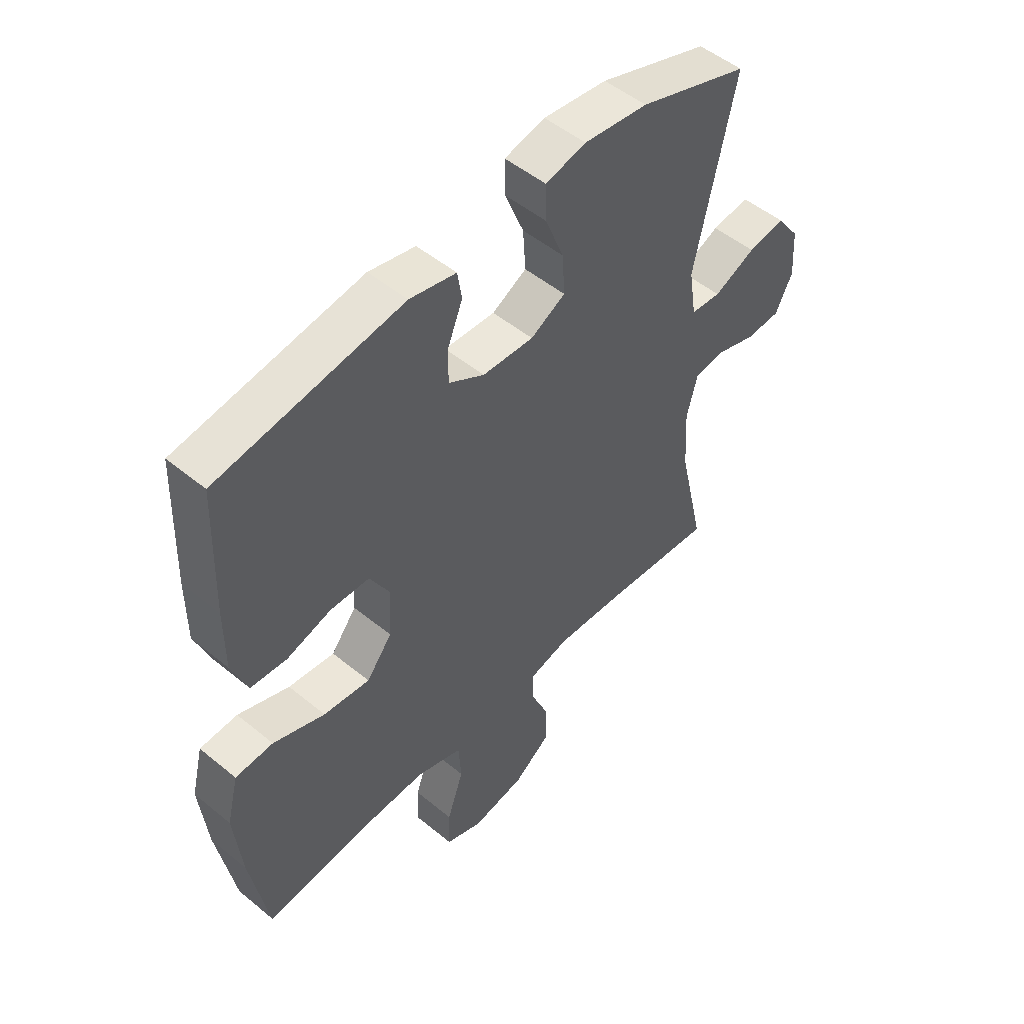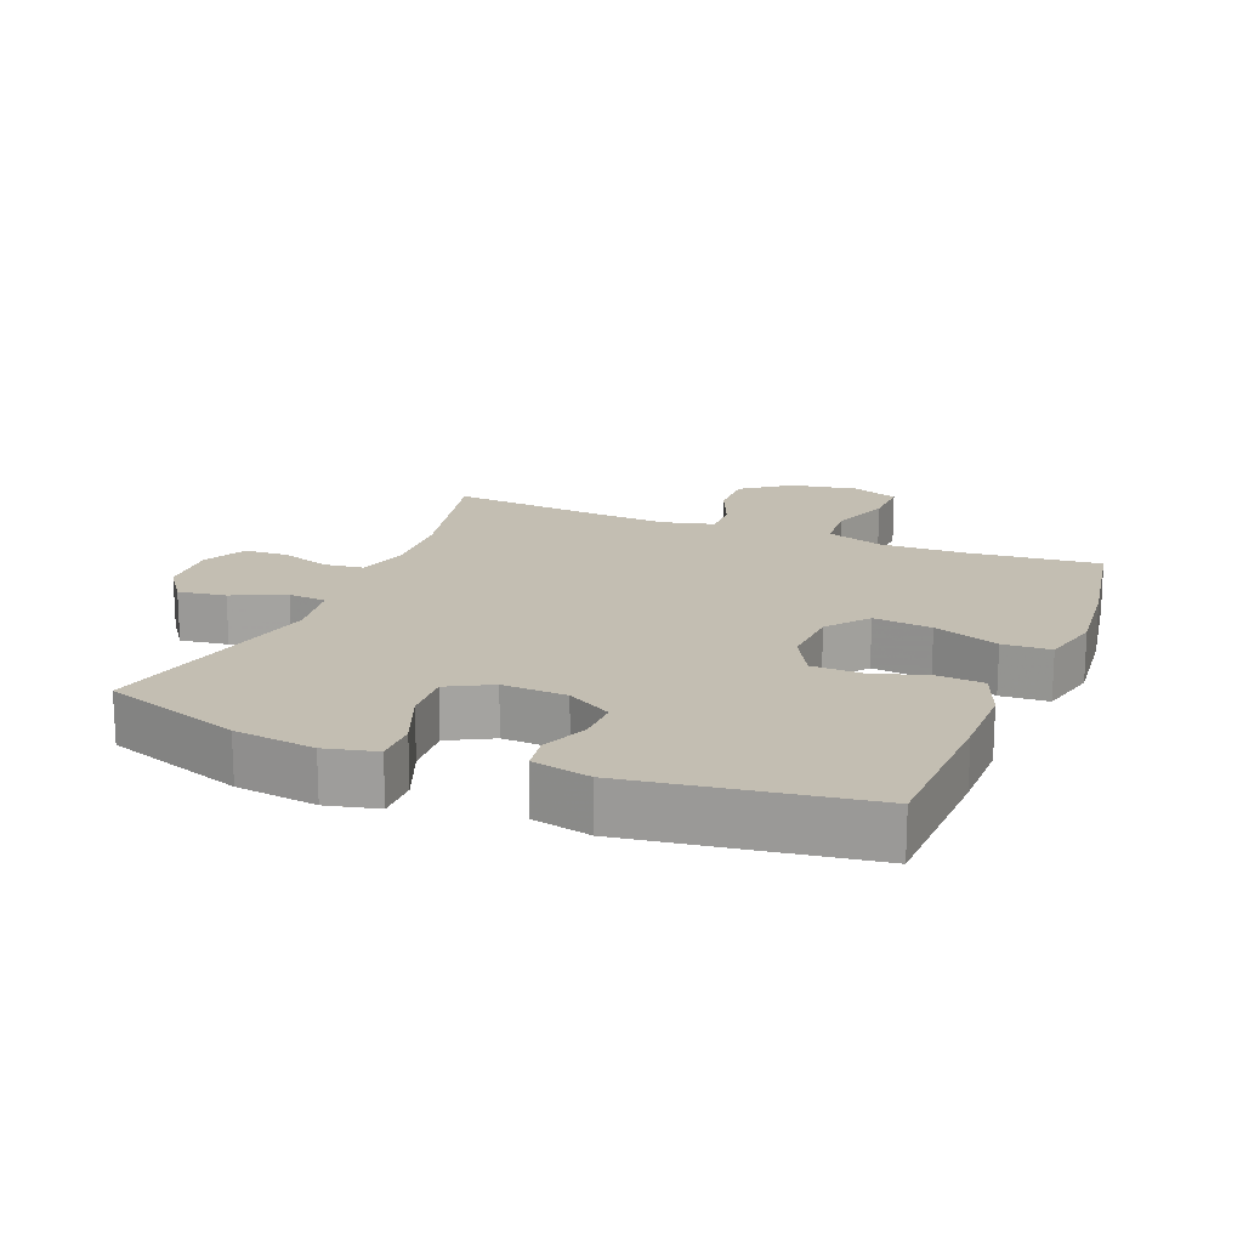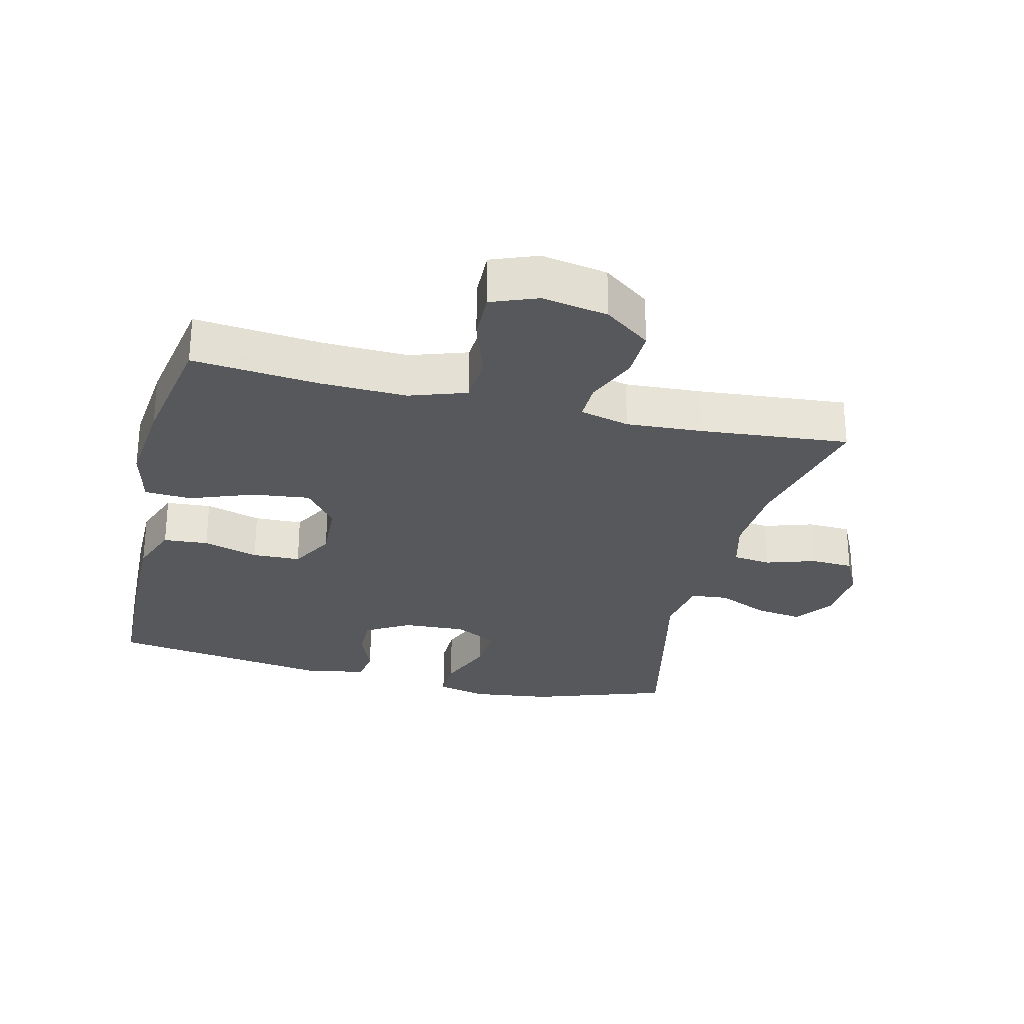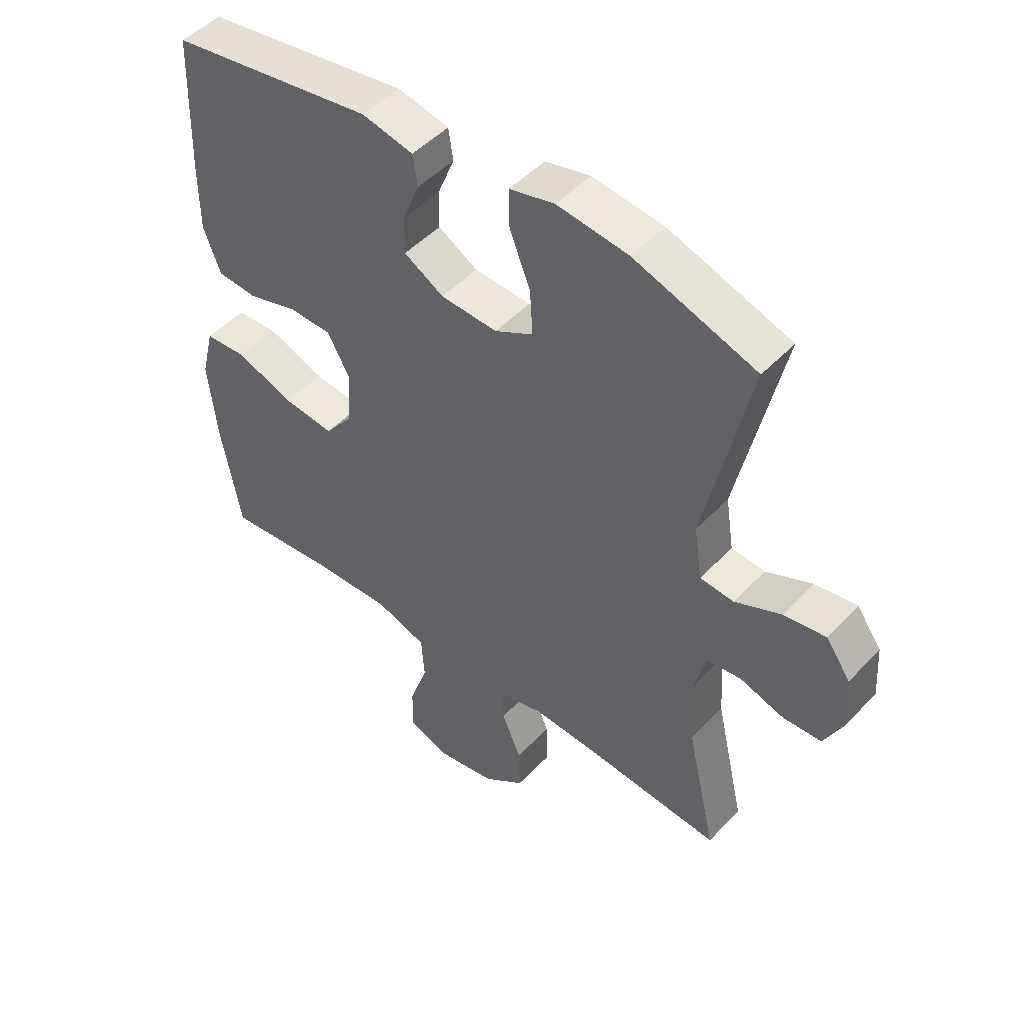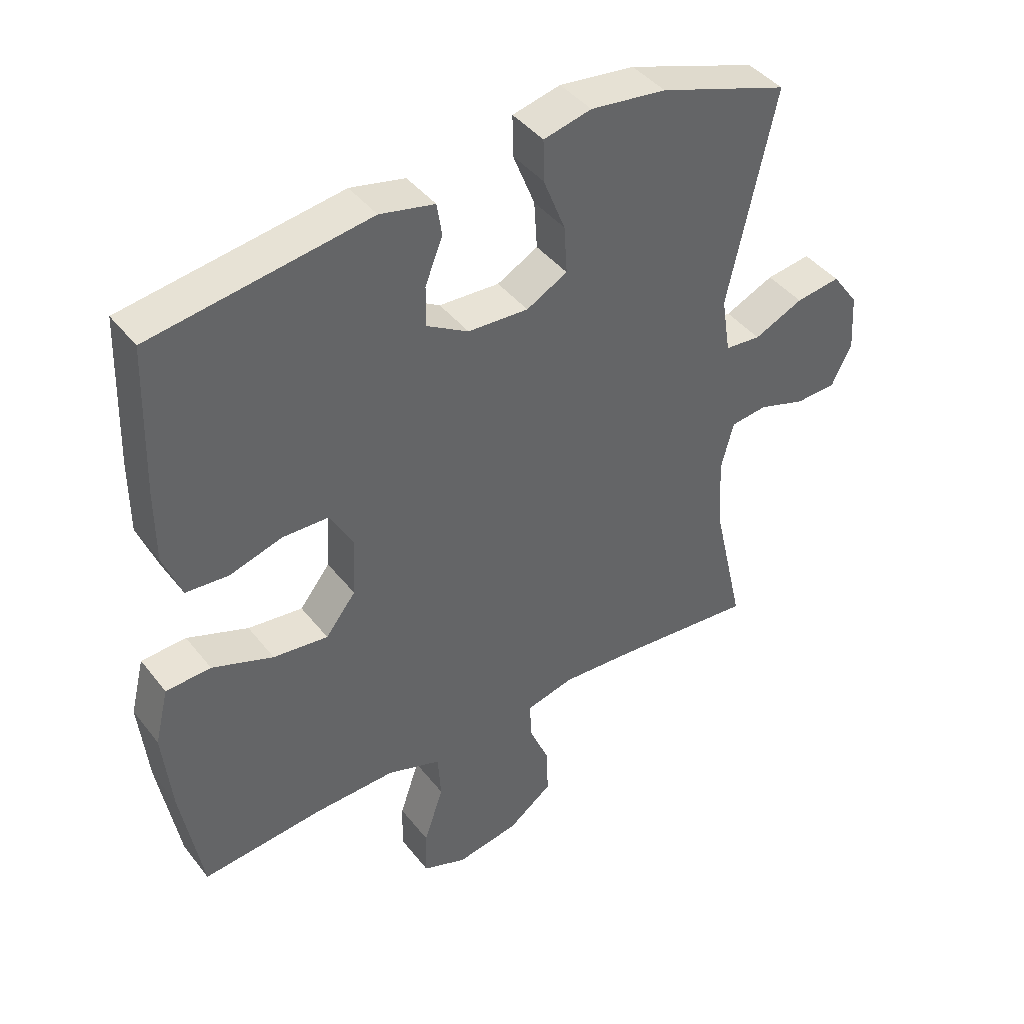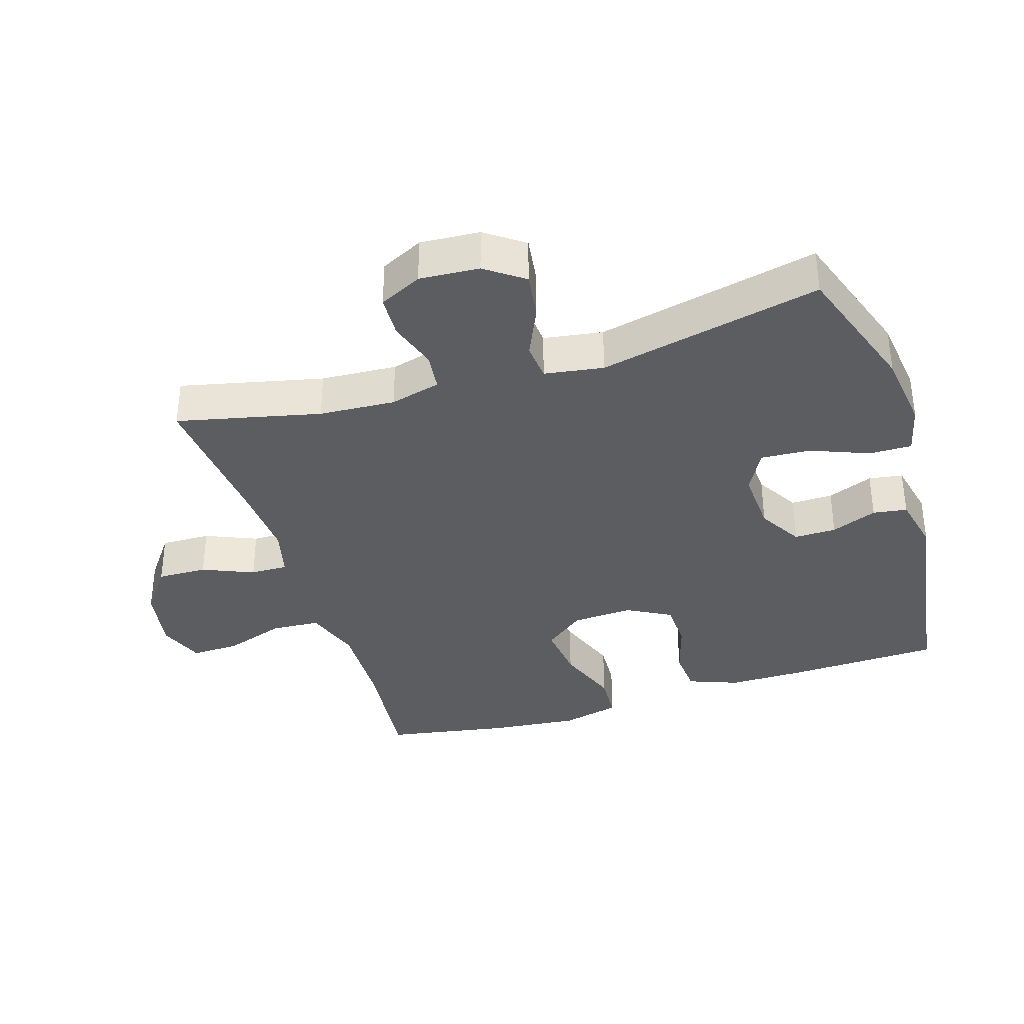
<metadata>
{"format":"obj","ext":"obj","renderer":"f3d","projection":"perspective","resolution":1024,"background":"white","views":[{"elev":50.8,"azim":131.9,"up":"+Z"},{"elev":17.5,"azim":22.0,"up":"+Y"},{"elev":-27.9,"azim":166.4,"up":"+Y"},{"elev":48.4,"azim":-139.2,"up":"+Z"},{"elev":42.3,"azim":145.2,"up":"+Z"},{"elev":-36.1,"azim":-72.5,"up":"+Y"}]}
</metadata>
<code>
v 0.5 0.07 0.5
v 0.508 0.07 0.266
v 0.508 0.07 0.15
v 0.479 0.07 0.074
v 0.411 0.07 0.069
v 0.327 0.07 0.094
v 0.254 0.07 0.092
v 0.217 0.07 0.025
v 0.222 0.07 -0.068
v 0.27 0.07 -0.129
v 0.357 0.07 -0.119
v 0.454 0.07 -0.083
v 0.525 0.07 -0.087
v 0.547 0.07 -0.176
v 0.533 0.07 -0.313
v 0.5 0.07 -0.5
v 0.308 0.07 -0.481
v 0.178 0.07 -0.477
v 0.092 0.07 -0.506
v 0.087 0.07 -0.58
v 0.118 0.07 -0.672
v 0.12 0.07 -0.746
v 0.05 0.07 -0.773
v -0.05 0.07 -0.755
v -0.12 0.07 -0.703
v -0.118 0.07 -0.627
v -0.085 0.07 -0.549
v -0.084 0.07 -0.492
v -0.159 0.07 -0.473
v -0.276 0.07 -0.48
v -0.5 0.07 -0.5
v -0.45 0.07 -0.282
v -0.443 0.07 -0.166
v -0.463 0.07 -0.089
v -0.521 0.07 -0.082
v -0.596 0.07 -0.106
v -0.661 0.07 -0.103
v -0.693 0.07 -0.038
v -0.687 0.07 0.053
v -0.645 0.07 0.111
v -0.574 0.07 0.101
v -0.496 0.07 0.066
v -0.439 0.07 0.071
v -0.425 0.07 0.161
v -0.5 0.07 0.5
v -0.294 0.07 0.57
v -0.174 0.07 0.585
v -0.098 0.07 0.567
v -0.099 0.07 0.502
v -0.134 0.07 0.414
v -0.139 0.07 0.338
v -0.074 0.07 0.303
v 0.022 0.07 0.308
v 0.089 0.07 0.347
v 0.088 0.07 0.411
v 0.06 0.07 0.481
v 0.068 0.07 0.533
v 0.155 0.07 0.552
v 0.5 0 0.5
v 0.508 0 0.266
v 0.508 0 0.15
v 0.479 0 0.074
v 0.411 0 0.069
v 0.327 0 0.094
v 0.254 0 0.092
v 0.217 0 0.025
v 0.222 0 -0.068
v 0.27 0 -0.129
v 0.357 0 -0.119
v 0.454 0 -0.083
v 0.525 0 -0.087
v 0.547 0 -0.176
v 0.533 0 -0.313
v 0.5 0 -0.5
v 0.308 0 -0.481
v 0.178 0 -0.477
v 0.092 0 -0.506
v 0.087 0 -0.58
v 0.118 0 -0.672
v 0.12 0 -0.746
v 0.05 0 -0.773
v -0.05 0 -0.755
v -0.12 0 -0.703
v -0.118 0 -0.627
v -0.085 0 -0.549
v -0.084 0 -0.492
v -0.159 0 -0.473
v -0.276 0 -0.48
v -0.5 0 -0.5
v -0.45 0 -0.282
v -0.443 0 -0.166
v -0.463 0 -0.089
v -0.521 0 -0.082
v -0.596 0 -0.106
v -0.661 0 -0.103
v -0.693 0 -0.038
v -0.687 0 0.053
v -0.645 0 0.111
v -0.574 0 0.101
v -0.496 0 0.066
v -0.439 0 0.071
v -0.425 0 0.161
v -0.5 0 0.5
v -0.294 0 0.57
v -0.174 0 0.585
v -0.098 0 0.567
v -0.099 0 0.502
v -0.134 0 0.414
v -0.139 0 0.338
v -0.074 0 0.303
v 0.022 0 0.308
v 0.089 0 0.347
v 0.088 0 0.411
v 0.06 0 0.481
v 0.068 0 0.533
v 0.155 0 0.552
f 55 56 57 58
f 54 55 58 1
f 53 54 1 2
f 52 53 2 3
f 47 48 49 50
f 47 50 51
f 44 45 46 47
f 43 44 47 51
f 39 40 41 42
f 37 38 39 42
f 35 36 37 42
f 34 35 42 43
f 33 34 43 51
f 30 31 32
f 29 30 32 33
f 28 29 33 51
f 24 25 26 27
f 24 27 28
f 20 21 22 23
f 19 20 23 24
f 14 15 16 17
f 14 17 18
f 11 12 13 14
f 10 11 14 18
f 9 10 18 19
f 3 4 5 6
f 52 3 6 7
f 51 52 7 8
f 19 24 28 51
f 8 9 19 51
f 116 115 114 113
f 59 116 113 112
f 60 59 112 111
f 61 60 111 110
f 108 107 106 105
f 109 108 105
f 105 104 103 102
f 109 105 102 101
f 100 99 98 97
f 100 97 96 95
f 100 95 94 93
f 101 100 93 92
f 109 101 92 91
f 90 89 88
f 91 90 88 87
f 109 91 87 86
f 85 84 83 82
f 86 85 82
f 81 80 79 78
f 82 81 78 77
f 75 74 73 72
f 76 75 72
f 72 71 70 69
f 76 72 69 68
f 77 76 68 67
f 64 63 62 61
f 65 64 61 110
f 66 65 110 109
f 109 86 82 77
f 109 77 67 66
f 1 59 60 2
f 2 60 61 3
f 3 61 62 4
f 4 62 63 5
f 5 63 64 6
f 6 64 65 7
f 7 65 66 8
f 8 66 67 9
f 9 67 68 10
f 10 68 69 11
f 11 69 70 12
f 12 70 71 13
f 13 71 72 14
f 14 72 73 15
f 15 73 74 16
f 16 74 75 17
f 17 75 76 18
f 18 76 77 19
f 19 77 78 20
f 20 78 79 21
f 21 79 80 22
f 22 80 81 23
f 23 81 82 24
f 24 82 83 25
f 25 83 84 26
f 26 84 85 27
f 27 85 86 28
f 28 86 87 29
f 29 87 88 30
f 30 88 89 31
f 31 89 90 32
f 32 90 91 33
f 33 91 92 34
f 34 92 93 35
f 35 93 94 36
f 36 94 95 37
f 37 95 96 38
f 38 96 97 39
f 39 97 98 40
f 40 98 99 41
f 41 99 100 42
f 42 100 101 43
f 43 101 102 44
f 44 102 103 45
f 45 103 104 46
f 46 104 105 47
f 47 105 106 48
f 48 106 107 49
f 49 107 108 50
f 50 108 109 51
f 51 109 110 52
f 52 110 111 53
f 53 111 112 54
f 54 112 113 55
f 55 113 114 56
f 56 114 115 57
f 57 115 116 58
f 58 116 59 1

</code>
